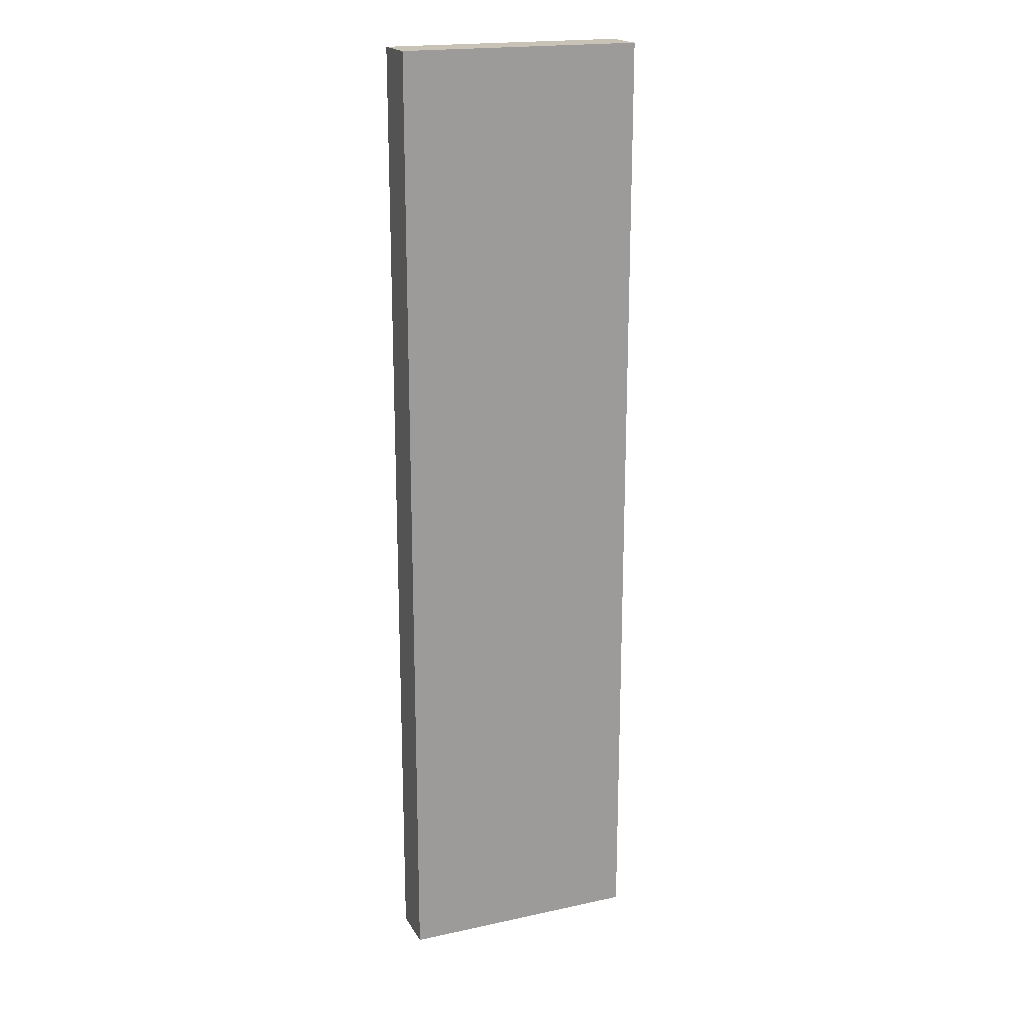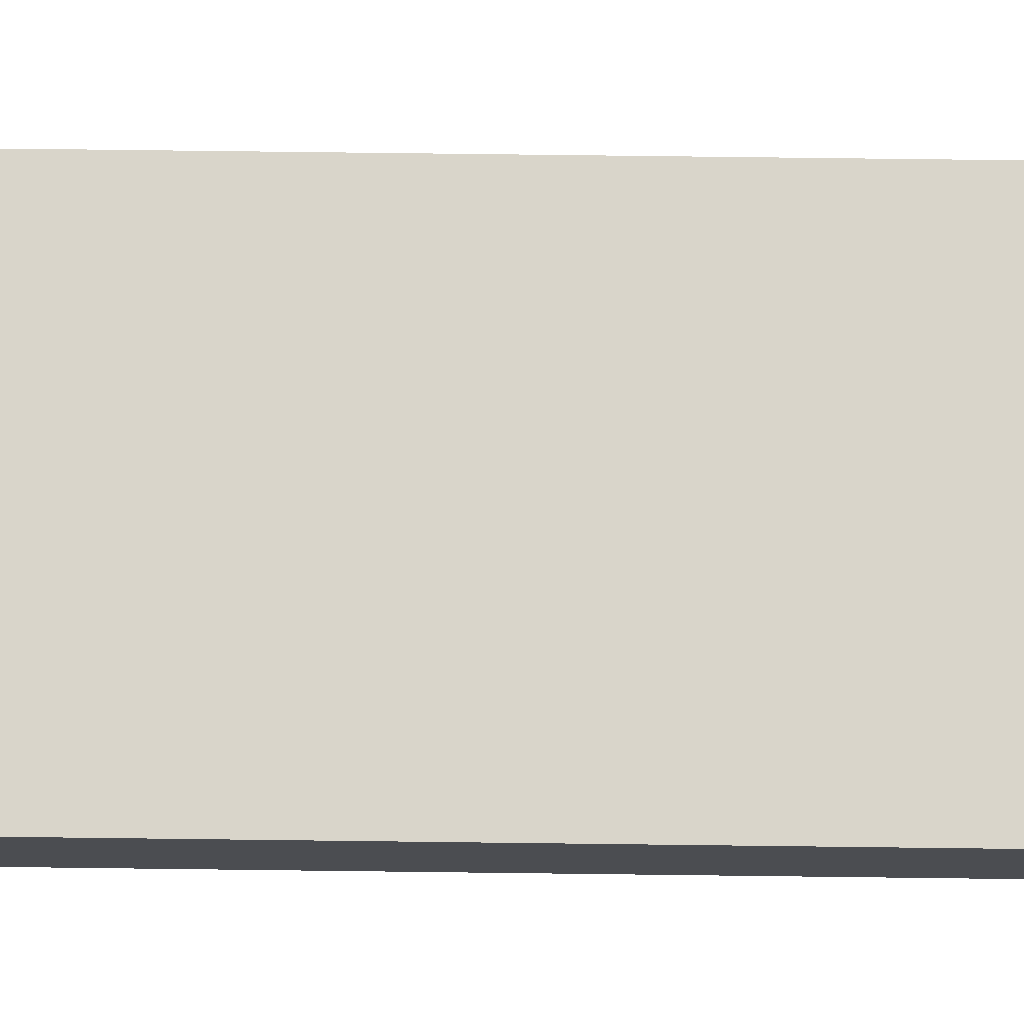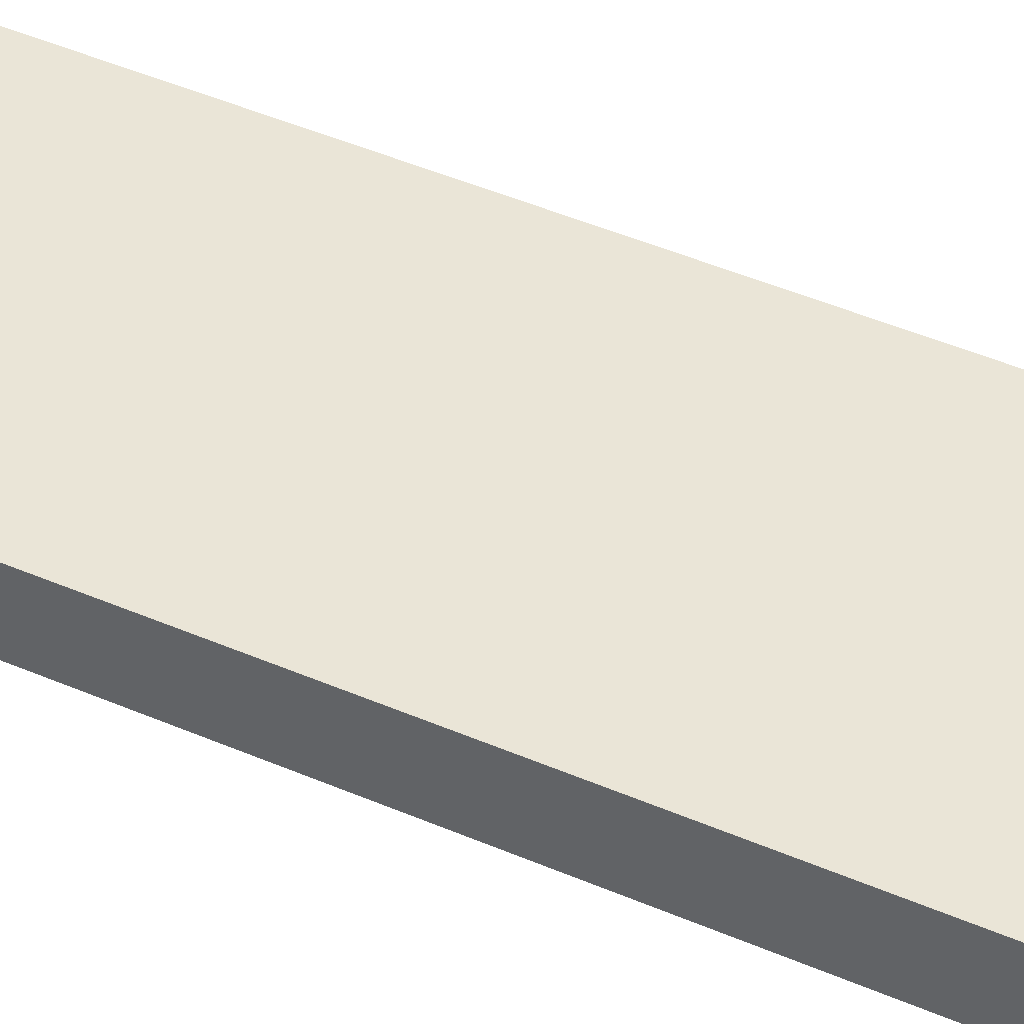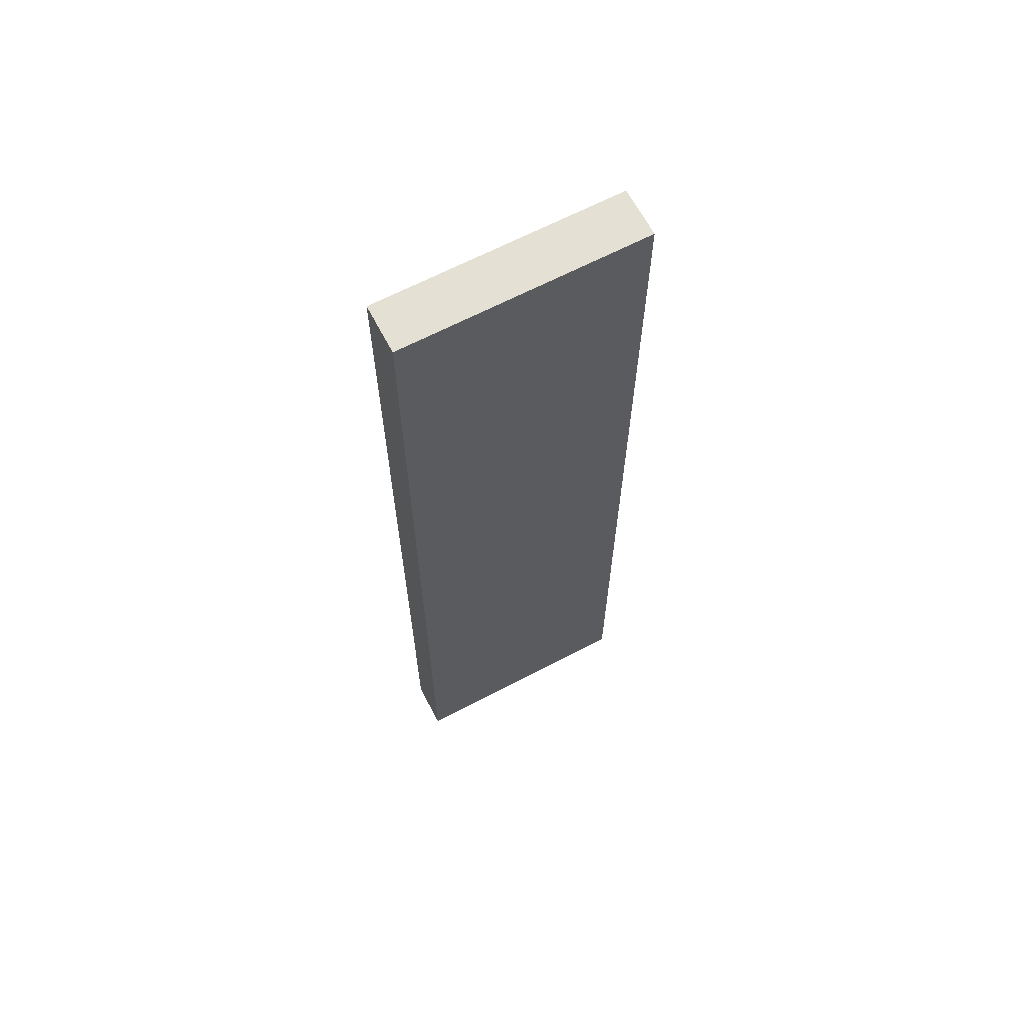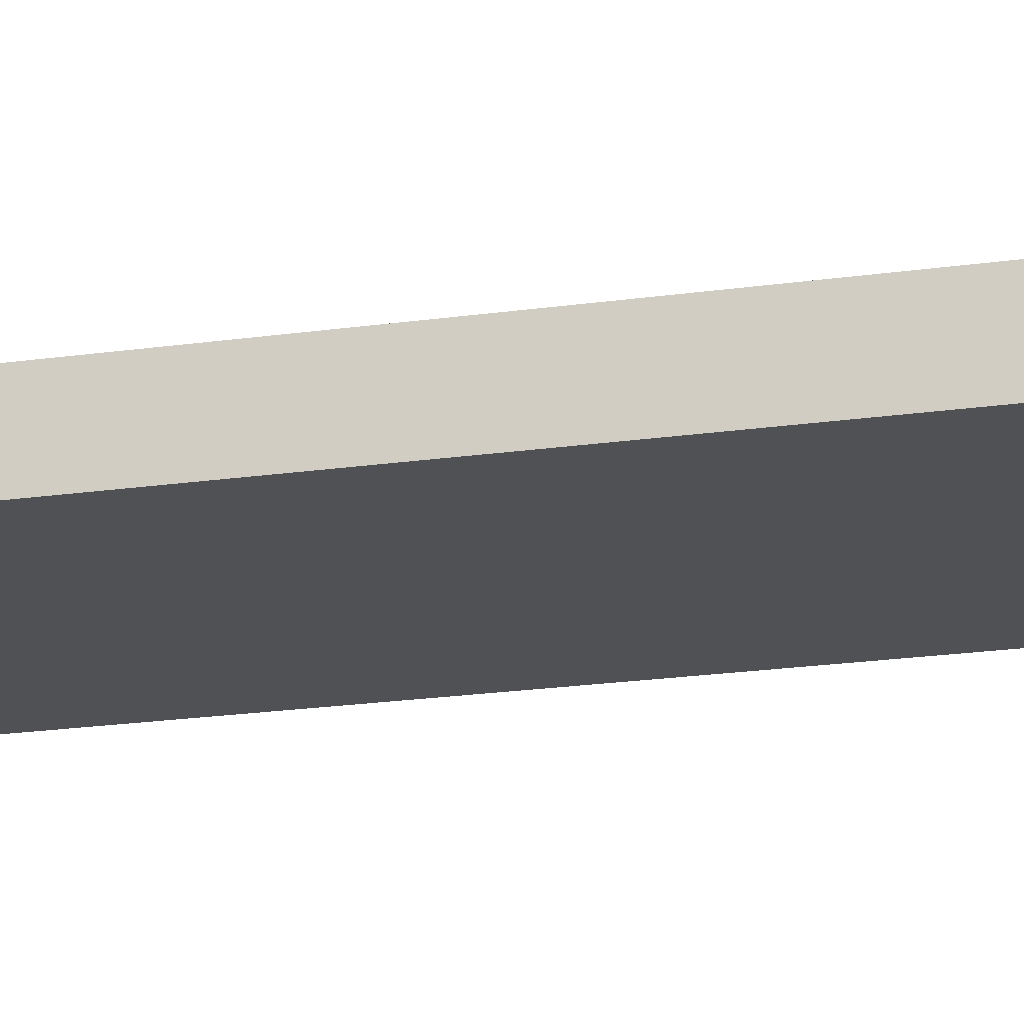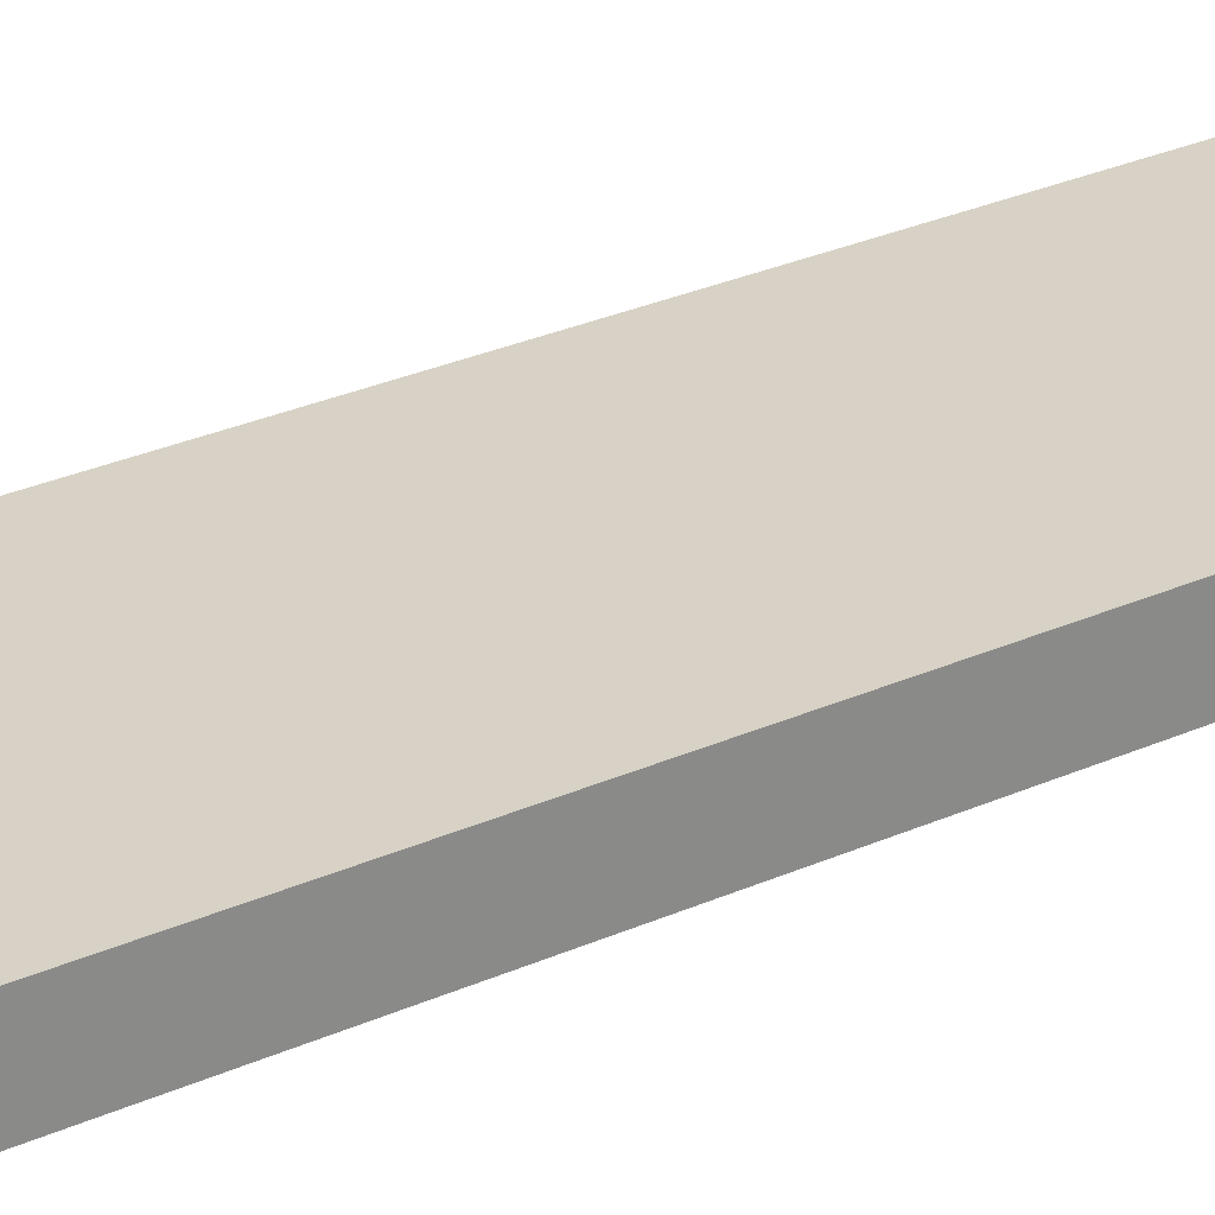
<metadata>
{"format":"obj","ext":"obj","renderer":"f3d","projection":"perspective","resolution":1024,"background":"white","views":[{"elev":19.4,"azim":158.0,"up":"+Y"},{"elev":74.4,"azim":90.7,"up":"+Z"},{"elev":44.3,"azim":-63.0,"up":"+Z"},{"elev":65.7,"azim":152.3,"up":"+Y"},{"elev":-19.6,"azim":105.4,"up":"+Z"},{"elev":27.2,"azim":54.8,"up":"+Z"}]}
</metadata>
<code>
v -1 0 -0.2
v -1 8 -0.2
v -1 0 0.2
v -1 8 0.2
v 1 0 0.2
v 1 8 0.2
v 1 0 -0.2
v 1 8 -0.2
o hygrometer
f 3 4 2 1
f 7 8 6 5
f 1 2 8 7
f 4 6 8 2
f 5 3 1 7
f 5 6 4 3

</code>
